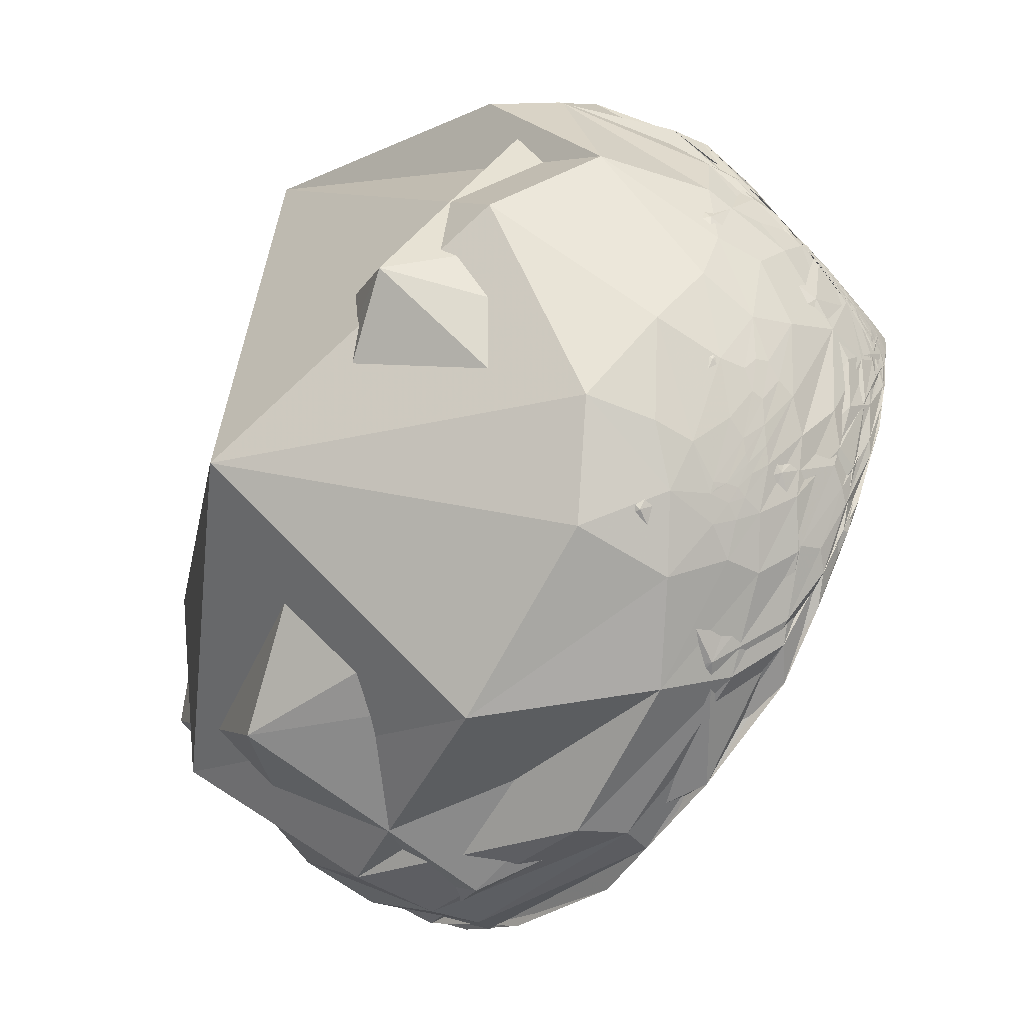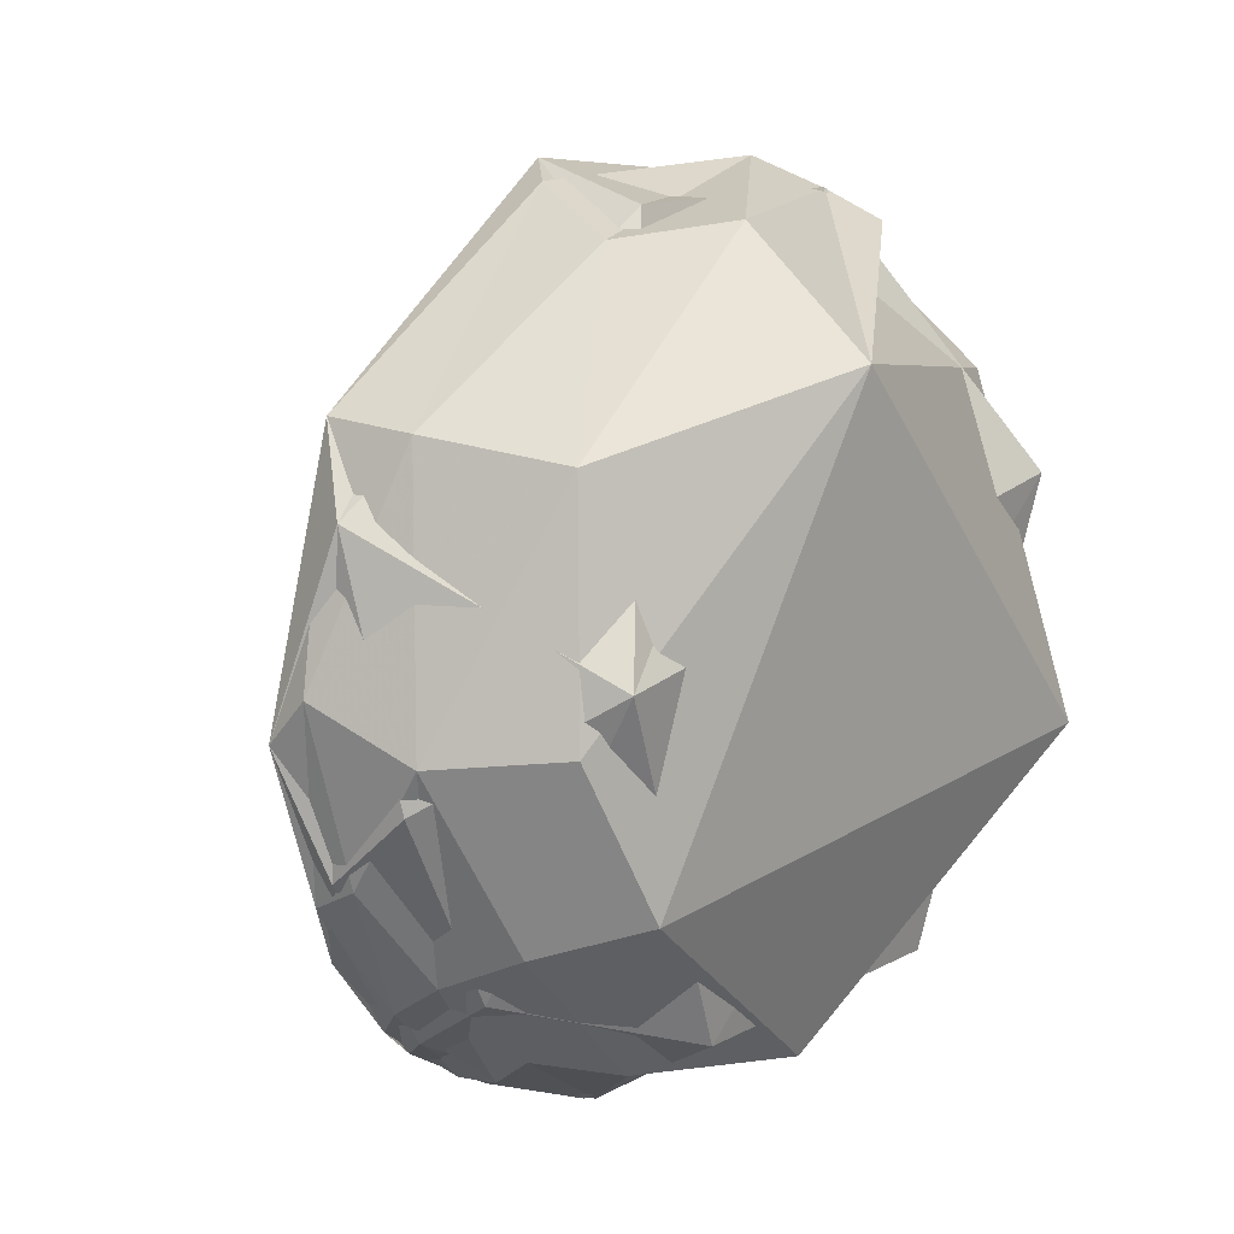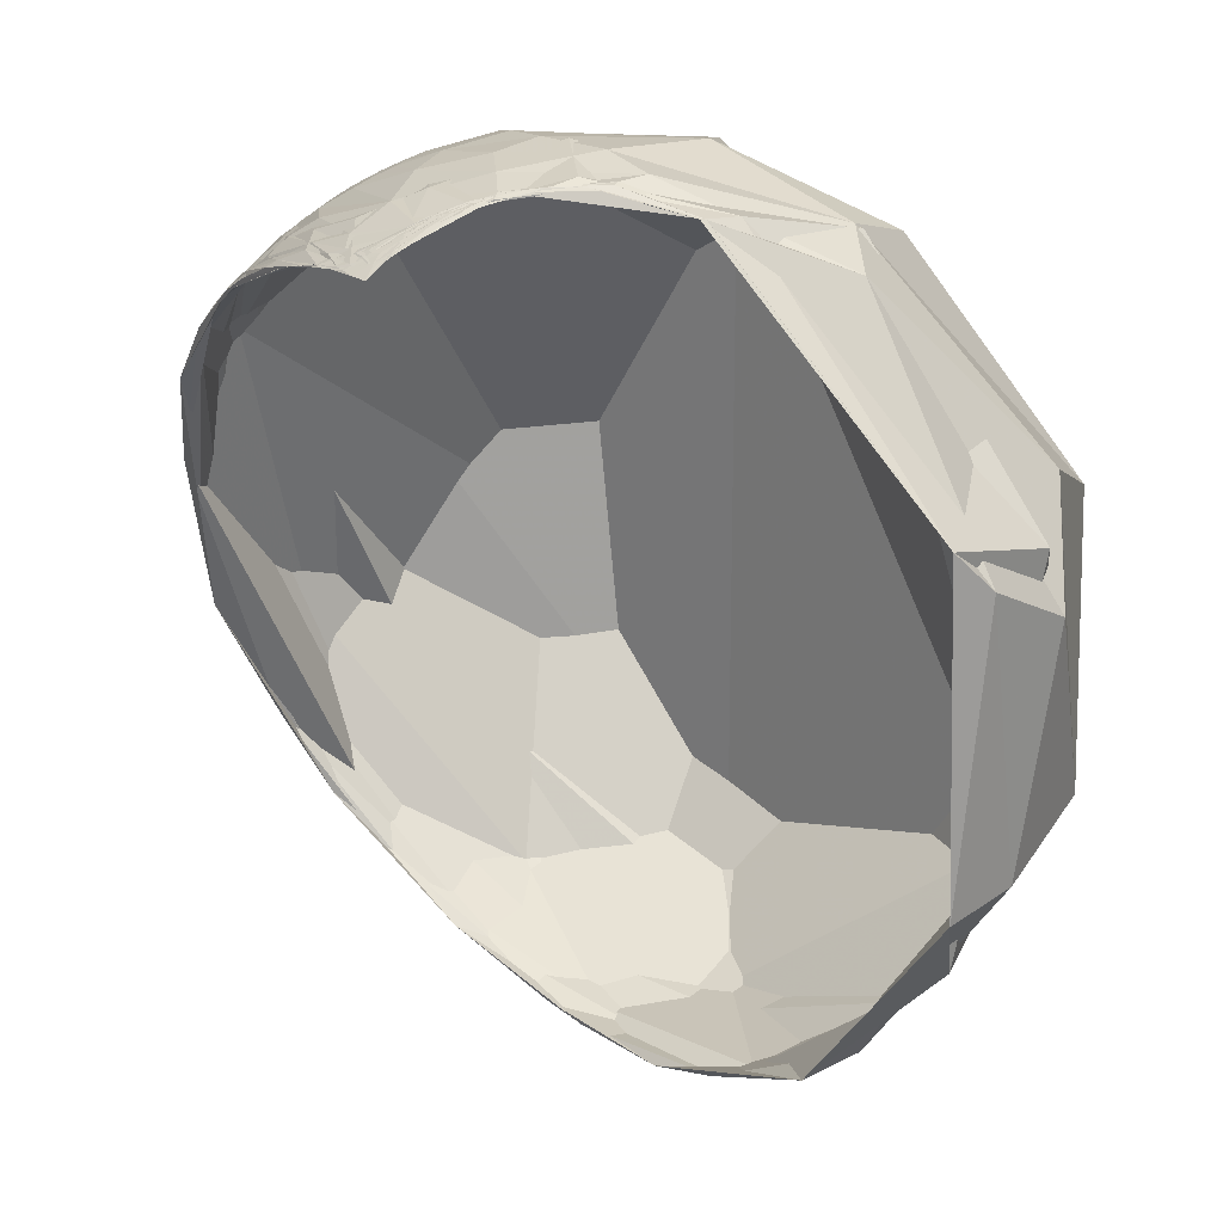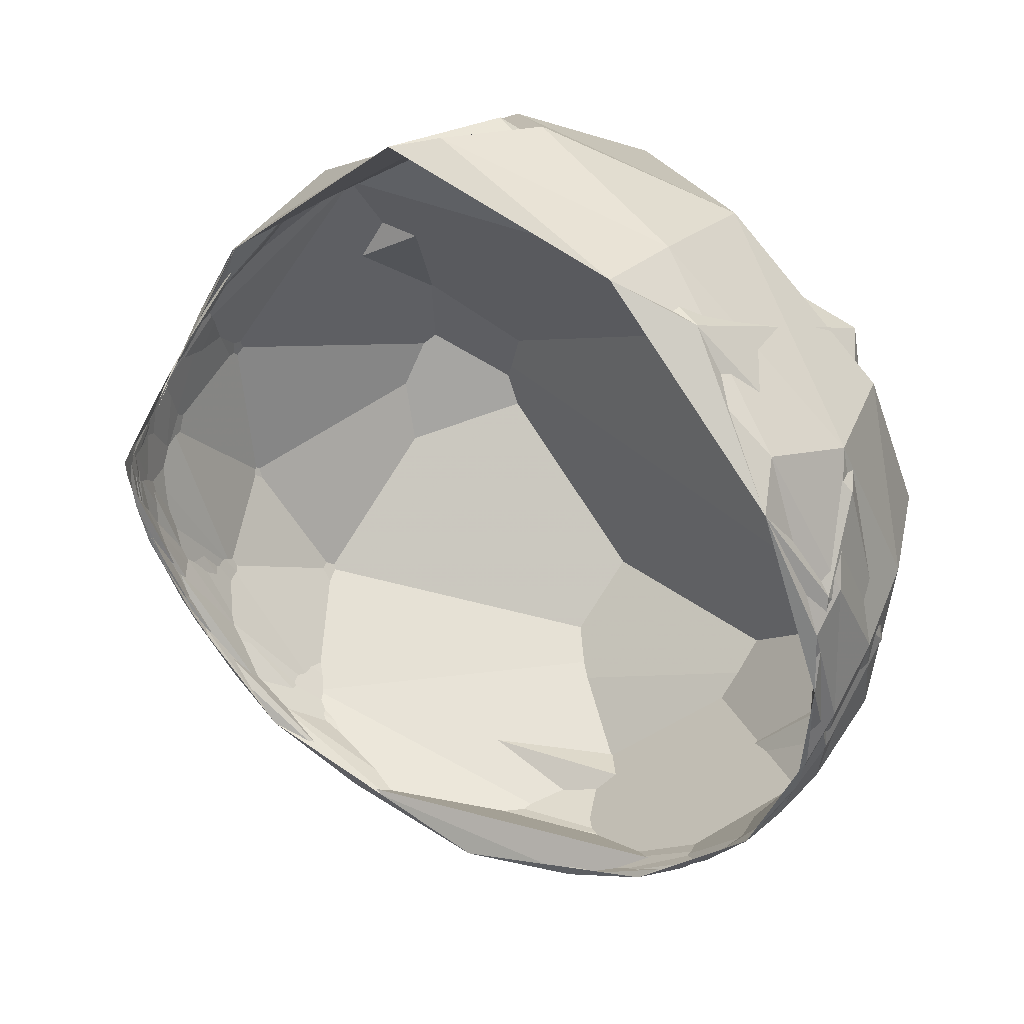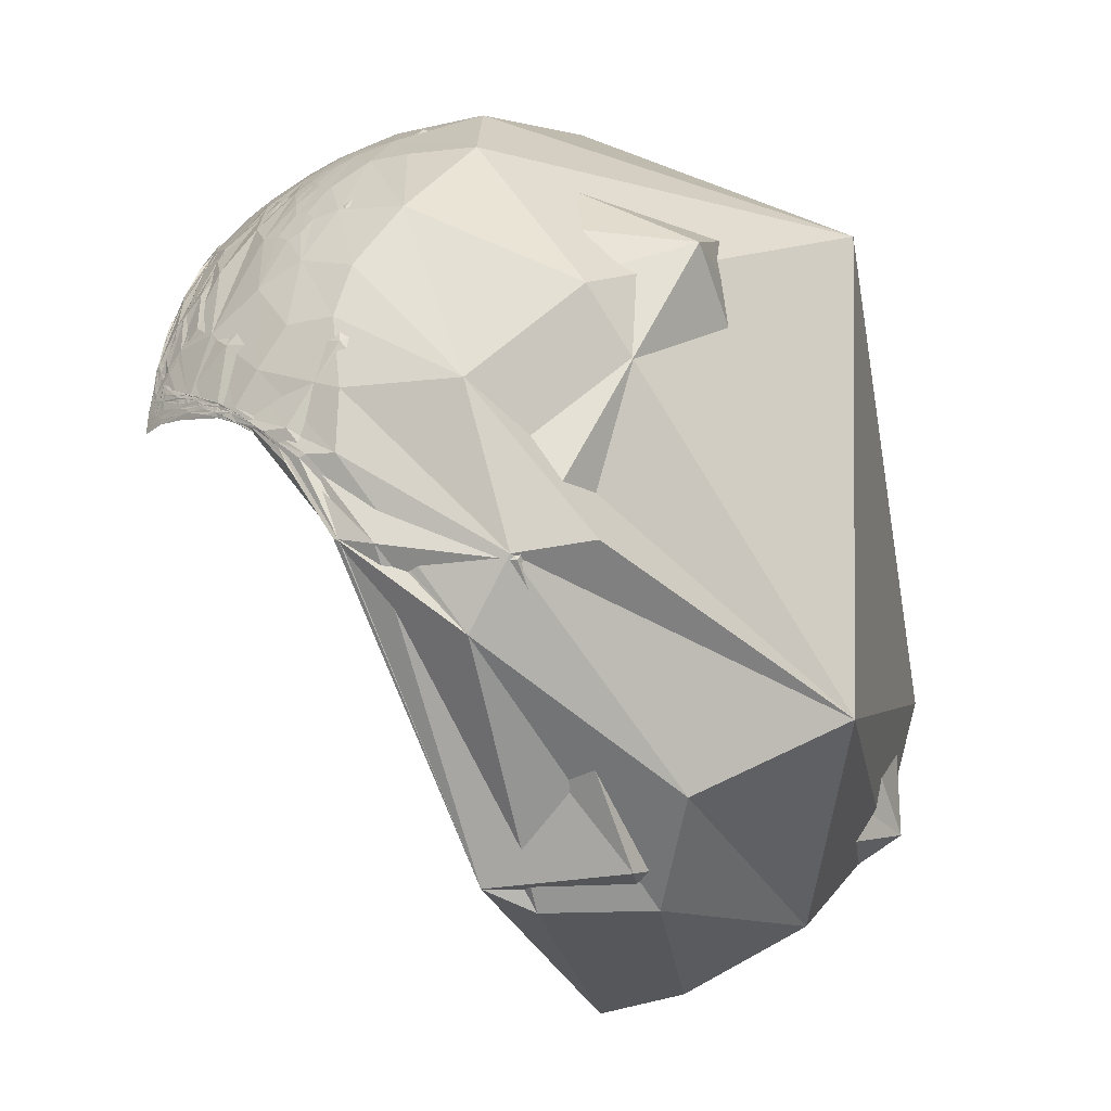
<metadata>
{"format":"obj","ext":"obj","renderer":"f3d","projection":"perspective","resolution":1024,"background":"white","views":[{"elev":62.5,"azim":173.5,"up":"+Y"},{"elev":41.1,"azim":54.5,"up":"+Z"},{"elev":-5.5,"azim":-54.4,"up":"+Y"},{"elev":22.2,"azim":-22.1,"up":"+Z"},{"elev":42.7,"azim":-9.1,"up":"+Y"}]}
</metadata>
<code>
v 0.4311 -0.3539 0.83
v 0.1739 -0.5367 0.8257
v 0.5137 -0.7686 0.3813
v 0.1314 0.2435 0.961
v 0.4919 0.266 0.829
v 0.07728 -0.04182 0.9961
v -0.2659 0.5675 0.7793
v -0.472 0.7627 0.4421
v -0.1725 0.6921 0.7009
v -0.5266 0.7426 0.4139
v -0.6693 0.705 0.2346
v -0.6503 0.7243 0.2294
v -0.7967 0.5969 0.09505
v -0.743 0.6585 0.1195
v -0.7769 0.6259 -0.06867
v -0.7762 0.6299 -0.02745
v -0.7346 0.6629 -0.1445
v -0.7449 0.6658 -0.04253
v -0.6804 0.6658 -0.3063
v -0.5242 0.6855 -0.5053
v -0.6507 0.7063 -0.2788
v -0.4783 0.5731 -0.6654
v -0.1594 0.2293 -0.9602
v 0.2147 -0.1205 -0.9692
v 0.1881 -0.1992 -0.9617
v -0.1171 0.3004 -0.9466
v -0.008863 0.3359 -0.9418
v 0.3997 -0.4522 -0.7973
v 0.3161 -0.0795 -0.9454
v 0.4566 -0.3873 -0.8009
v 0.477 0.01541 -0.8788
v 0.554 -0.6529 -0.5165
v 0.6034 -0.4449 -0.6618
v 0.6757 -0.6555 -0.3372
v 0.7783 -0.4919 -0.3902
v 0.593 -0.7975 -0.1107
v 0.4873 -0.8355 -0.254
v 0.7259 -0.6876 0.01541
v 0.4564 -0.8854 0.0882
v 0.7117 -0.5492 0.4379
v 0.8686 -0.4847 0.1028
v -0.3565 0.5827 -0.7304
v -0.4299 0.7105 -0.5571
v -0.1989 0.6208 -0.7583
v -0.2308 0.7816 -0.5795
v 0.2094 0.6036 -0.7693
v 0.8409 -0.111 -0.5297
v -0.05382 0.8724 -0.4859
v 0.6946 0.7014 -0.1602
v -0.1007 0.967 -0.2342
v 0.04516 0.9664 0.253
v -0.004108 0.7078 0.7064
v -0.4492 0.8302 0.3303
v -0.2167 0.8877 0.4063
v -0.5994 0.7785 0.1862
v -0.6803 0.7329 0.001038
v -0.649 0.7337 -0.2014
v -0.5333 0.7435 -0.4036
v -0.3912 0.9183 0.06047
v -0.4424 0.8805 0.1705
v -0.5325 0.8367 0.1281
v -0.5773 0.8161 -0.02471
v -0.5623 0.7785 -0.2787
v -0.363 0.7577 -0.5423
v -0.4439 0.7751 -0.4497
v -0.3899 0.7924 -0.4691
v -0.3379 0.8084 -0.4819
v -0.253 0.8692 -0.4249
v -0.2386 0.9271 -0.289
v -0.2722 0.9602 -0.06233
v -0.4871 0.8728 -0.0319
v -0.3979 0.906 -0.1442
v -0.5062 0.8522 -0.1321
v -0.5238 0.8346 -0.1708
v -0.5519 0.8095 -0.2004
v -0.4761 0.8353 -0.2749
v -0.4748 0.8055 -0.3545
v -0.4145 0.8047 -0.425
v -0.3765 0.8155 -0.4396
v -0.3392 0.839 -0.4256
v -0.3135 0.8912 -0.3278
v -0.4941 0.6573 0.5691
v -0.5694 0.7218 0.3933
v -0.5678 0.718 0.4026
v -0.6827 0.7062 0.1879
v -0.6467 0.7217 0.2469
v -0.7232 0.6789 0.1271
v -0.7172 0.6829 0.1387
v -0.7675 0.6378 0.06477
v -0.7366 0.6676 0.1083
v -0.7811 0.6239 0.02706
v -0.794 0.6034 -0.07398
v -0.7888 0.6146 0.009925
v -0.6855 0.6282 -0.3681
v -0.6497 0.6201 -0.4397
v -0.77 0.6145 -0.1717
v -0.5818 0.6185 -0.5281
v -0.5794 0.6532 -0.4874
v -0.5645 0.578 -0.5893
v -0.4895 0.6083 -0.6248
v -0.532 0.6886 -0.4928
v -0.2947 0.3693 -0.8813
v -0.3134 0.6277 -0.7126
v 0.2165 0.103 -0.9708
v -0.1859 0.8681 -0.4603
v -0.5034 0.7833 -0.3648
v -0.3812 0.9128 -0.147
v 0.2932 0.9467 0.1335
v 0.6793 0.3466 -0.6469
v -0.4365 0.8689 0.2336
v -0.1606 0.6834 0.7122
v 0.885 -0.3679 -0.2854
v -0.5578 0.7552 0.3443
v 0.7188 -0.4374 0.5404
v -0.4195 0.6715 0.6108
v 0.02036 0.08134 0.9965
v -0.6275 0.7263 0.2805
v -0.578 0.7294 0.366
v -0.6452 0.722 0.2498
v -0.7586 0.6459 0.0856
v -0.7853 0.6179 0.03872
v -0.728 0.6318 -0.2661
v -0.6504 0.6527 -0.3886
v -0.6455 0.6745 -0.3584
v -0.6317 0.7063 -0.3194
v -0.6923 0.6998 -0.176
v -0.7075 0.7041 -0.06074
v -0.6877 0.6975 0.2015
v -0.6529 0.7542 0.06934
v -0.6024 0.7319 0.3186
v -0.6156 0.7287 0.3001
v -0.6689 0.7094 0.2221
v -0.6518 0.7189 0.2418
v -0.6821 0.7048 0.195
v -0.7238 0.6763 0.1366
v -0.7909 0.6101 0.04773
v -0.7996 0.5958 -0.07463
v -0.7825 0.6093 -0.1279
v -0.7314 0.6413 -0.2318
v -0.748 0.6471 -0.1474
v -0.7736 0.6336 -0.01255
v -0.7595 0.6429 0.09975
v -0.7099 0.6789 0.1875
v -0.6899 0.6953 0.2015
v -0.7136 0.6821 0.1596
v -0.7595 0.6425 0.1021
v -0.7928 0.6055 0.06938
v -0.8159 0.5781 0.003397
v -0.7947 0.6019 -0.0783
v -0.8253 0.5639 0.02856
v -0.8077 0.5893 -0.01961
v -0.8059 0.592 0.009727
v -0.8005 0.5912 0.098
v -0.7433 0.6532 0.1443
v -0.7121 0.6811 0.1702
v -0.07406 0.08322 -0.9938
v 0.1245 -0.1348 -0.983
v 0.3199 -0.3028 -0.8977
v 0.3133 -0.4157 -0.8538
v 0.5983 -0.4707 -0.6484
v 0.662 -0.7373 -0.1346
v 0.4295 -0.5967 -0.6778
v 0.521 -0.8042 0.2862
v 0.4965 -0.7892 -0.3616
v 0.3901 -0.9089 -0.1477
v 0.4286 -0.7754 -0.4638
v 0.1692 -0.7013 0.6925
v 0.2393 -0.9186 0.3145
v 0.4149 -0.9058 0.08633
v -0.2761 0.04789 0.9599
v -0.1684 -0.01565 0.9856
v -0.4845 0.6576 0.5769
v -0.6311 0.7258 0.2737
v -0.6052 0.7307 0.3159
v -0.7232 0.6776 0.1335
v -0.7199 0.6769 0.1531
v -0.7973 0.6027 0.03375
v -0.8097 0.5838 0.05942
v -0.764 0.6164 -0.1907
v -0.6391 0.6314 -0.4391
v -0.7815 0.6096 -0.133
v -0.4768 0.5005 -0.7226
v -0.5405 0.7334 0.4122
v -0.6865 0.6968 0.208
v -0.7805 0.6159 0.1072
v -0.8132 0.582 -0.008743
v 0.2384 -0.3179 -0.9177
v 0.3883 -0.6148 -0.6865
v 0.3497 -0.4755 -0.8072
v 0.4257 -0.8265 -0.3684
v 0.4483 -0.6761 -0.5848
v 0.3783 -0.9257 0.004737
v 0.2802 -0.8604 0.4257
v -0.002131 -0.6121 0.7908
v -0.4488 0.8794 -0.1588
v -0.4779 0.8682 -0.1332
v -0.4592 0.864 -0.2067
v -0.4749 0.8215 -0.3156
v -0.4356 0.8171 -0.3777
v -0.4301 0.8289 -0.3576
v -0.4012 0.8202 -0.4078
v -0.3535 0.839 -0.4138
v -0.3475 0.8469 -0.4025
v -0.4008 0.8752 -0.271
v -0.7687 0.6312 0.1033
v -0.7904 0.6049 0.09687
v -0.7453 0.6533 0.133
v -0.8188 0.5697 0.07123
v -0.8081 0.5851 0.06882
v -0.8339 0.5473 0.07138
v -0.4805 0.8488 -0.2205
v -0.4262 0.8383 -0.3401
v -0.4248 0.8506 -0.3099
v -0.3762 0.8341 -0.4035
f 1 2 3
f 1 4 6
f 1 5 4
f 10 8 12
f 16 15 13
f 16 18 17
f 13 18 16
f 17 19 15
f 21 17 18
f 19 20 22
f 23 24 25
f 24 23 26
f 27 26 42
f 25 24 28
f 31 29 27
f 29 24 26
f 30 32 28
f 33 30 29
f 33 35 34
f 35 33 31
f 36 34 38
f 38 35 41
f 3 39 36
f 3 38 40
f 43 64 44
f 45 44 64
f 11 12 14
f 46 31 44
f 48 46 45
f 47 46 49
f 49 48 50
f 51 5 49
f 53 8 9
f 54 9 52
f 14 12 56
f 55 56 12
f 57 18 56
f 58 21 57
f 20 43 42
f 55 61 62
f 57 63 58
f 65 66 64
f 68 45 67
f 70 54 51
f 60 59 71
f 71 59 72
f 71 62 61
f 62 73 74
f 62 71 73
f 62 74 75
f 75 74 76
f 56 75 63
f 77 78 65
f 77 65 63
f 65 78 66
f 66 78 79
f 67 79 80
f 59 70 72
f 83 82 84
f 82 170 172
f 86 85 119
f 85 88 119
f 88 85 87
f 89 91 92
f 96 92 91
f 94 92 96
f 96 91 93
f 99 94 95
f 98 100 101
f 97 102 100
f 109 112 108
f 110 108 111
f 111 115 113
f 115 111 116
f 114 116 111
f 117 131 118
f 83 119 118
f 134 119 135
f 119 88 135
f 92 122 137
f 92 94 122
f 94 97 122
f 124 101 125
f 123 98 124
f 106 127 126
f 129 127 106
f 113 130 128
f 133 118 119
f 133 117 118
f 120 136 135
f 121 136 120
f 138 137 122
f 122 123 139
f 124 125 140
f 125 126 140
f 141 126 127
f 141 140 126
f 142 129 128
f 129 142 127
f 143 128 130
f 135 136 146
f 135 146 145
f 147 146 136
f 147 136 148
f 138 148 137
f 137 148 136
f 139 149 138
f 148 138 149
f 151 140 152
f 141 152 140
f 153 152 141
f 143 154 153
f 157 102 156
f 164 165 169
f 164 166 165
f 164 162 166
f 168 169 165
f 167 116 114
f 172 86 84
f 86 172 173
f 172 174 173
f 176 173 174
f 173 176 175
f 179 93 177
f 95 182 99
f 7 171 6
f 6 171 2
f 183 172 7
f 11 183 10
f 184 13 185
f 13 184 11
f 178 185 186
f 19 180 181
f 25 187 156
f 23 156 182
f 187 159 157
f 189 188 187
f 189 25 28
f 188 162 159
f 166 188 190
f 191 190 188
f 192 190 37
f 37 191 32
f 37 190 191
f 194 168 193
f 194 2 171
f 195 197 196
f 196 73 71
f 75 76 198
f 199 78 77
f 201 79 78
f 80 214 202
f 80 79 214
f 80 203 81
f 80 202 203
f 81 204 72
f 204 81 203
f 197 195 204
f 207 145 205
f 147 205 146
f 154 207 206
f 152 210 151
f 210 206 208
f 150 151 210
f 76 213 212
f 197 213 211
f 211 73 197
f 211 213 76
f 1 6 2
f 7 6 4
f 4 9 7
f 9 8 7
f 8 10 7
f 11 10 12
f 40 41 5
f 16 17 15
f 18 13 14
f 21 19 17
f 19 21 20
f 42 22 20
f 26 23 22
f 42 26 22
f 29 30 24
f 24 30 28
f 27 29 26
f 32 33 34
f 33 32 30
f 31 33 29
f 36 37 32
f 36 32 34
f 36 39 37
f 38 34 35
f 3 36 38
f 1 3 40
f 54 52 5
f 40 38 41
f 44 27 42
f 42 43 44
f 44 31 27
f 46 47 31
f 47 35 31
f 45 46 44
f 41 47 49
f 47 41 35
f 49 46 48
f 5 41 49
f 51 49 50
f 5 9 4
f 9 5 52
f 55 12 8
f 54 53 9
f 54 59 60
f 56 18 14
f 57 21 18
f 58 20 21
f 20 58 43
f 53 60 61
f 115 116 170
f 56 55 62
f 56 62 75
f 63 57 56
f 43 58 65
f 58 63 65
f 65 64 43
f 67 45 64
f 64 66 67
f 68 48 45
f 50 48 68
f 50 70 51
f 70 50 69
f 70 59 54
f 61 60 71
f 63 75 77
f 67 66 79
f 68 67 80
f 68 69 50
f 81 69 68
f 68 80 81
f 69 81 70
f 70 81 72
f 87 85 86
f 84 82 172
f 119 83 84
f 84 86 119
f 88 87 89
f 91 87 90
f 91 89 87
f 103 100 102
f 95 94 96
f 94 99 97
f 97 99 102
f 98 97 100
f 101 100 103
f 106 101 103
f 109 105 103
f 107 105 108
f 105 107 106
f 105 109 108
f 118 131 115
f 108 110 107
f 114 108 112
f 108 114 111
f 110 111 113
f 83 118 82
f 97 98 123
f 88 89 120
f 121 89 92
f 89 121 120
f 130 113 115
f 124 98 101
f 106 125 101
f 125 106 126
f 107 129 106
f 129 107 110
f 113 129 110
f 129 113 128
f 136 121 92
f 133 132 117
f 133 119 134
f 88 120 135
f 131 117 132
f 138 122 139
f 139 124 140
f 139 123 124
f 142 141 127
f 143 142 128
f 132 133 145
f 131 143 130
f 143 131 144
f 140 151 149
f 134 135 145
f 133 134 145
f 149 150 148
f 149 151 150
f 144 155 154
f 142 143 153
f 141 142 153
f 132 155 144
f 158 104 102
f 160 109 104
f 157 159 158
f 160 161 112
f 160 162 164
f 162 160 158
f 161 163 114
f 169 163 161
f 169 168 167
f 163 167 114
f 194 171 170
f 170 116 167
f 86 173 175
f 172 170 171
f 7 172 171
f 93 90 175
f 177 175 176
f 182 156 102
f 179 96 93
f 179 95 96
f 181 180 179
f 179 180 95
f 181 177 178
f 177 181 179
f 184 176 174
f 182 95 180
f 172 183 174
f 10 183 7
f 186 185 13
f 176 184 185
f 11 184 183
f 178 176 185
f 191 189 28
f 181 178 186
f 186 19 181
f 19 186 15
f 22 23 182
f 180 22 182
f 22 180 19
f 156 187 157
f 23 25 156
f 187 188 159
f 25 189 187
f 162 188 166
f 189 191 188
f 165 166 190
f 168 165 192
f 39 192 37
f 193 192 39
f 201 199 200
f 194 167 168
f 2 193 3
f 2 194 193
f 195 71 72
f 71 195 196
f 196 197 73
f 75 198 77
f 198 76 200
f 198 199 77
f 199 198 200
f 199 201 78
f 153 206 210
f 201 214 79
f 72 204 195
f 146 205 145
f 207 205 206
f 205 209 206
f 207 155 145
f 150 209 148
f 209 150 208
f 209 208 206
f 209 147 148
f 147 209 205
f 207 154 155
f 153 154 206
f 214 213 203
f 208 150 210
f 74 73 211
f 74 211 76
f 200 76 212
f 214 212 213
f 214 200 212
f 213 197 204
f 213 204 203
f 14 13 11
f 5 1 40
f 5 51 54
f 8 53 55
f 60 53 54
f 61 55 53
f 170 82 115
f 86 90 87
f 90 93 91
f 102 104 103
f 103 105 106
f 103 104 109
f 115 82 118
f 123 122 97
f 115 131 130
f 92 137 136
f 132 144 131
f 145 155 132
f 149 139 140
f 154 143 144
f 102 157 158
f 104 158 160
f 112 109 160
f 164 161 160
f 158 159 162
f 114 112 161
f 161 164 169
f 167 163 169
f 170 167 194
f 175 90 86
f 175 177 93
f 176 178 177
f 102 99 182
f 174 183 184
f 13 15 186
f 28 32 191
f 190 192 165
f 192 193 168
f 39 3 193
f 200 214 201
f 210 152 153
f 203 202 214

</code>
